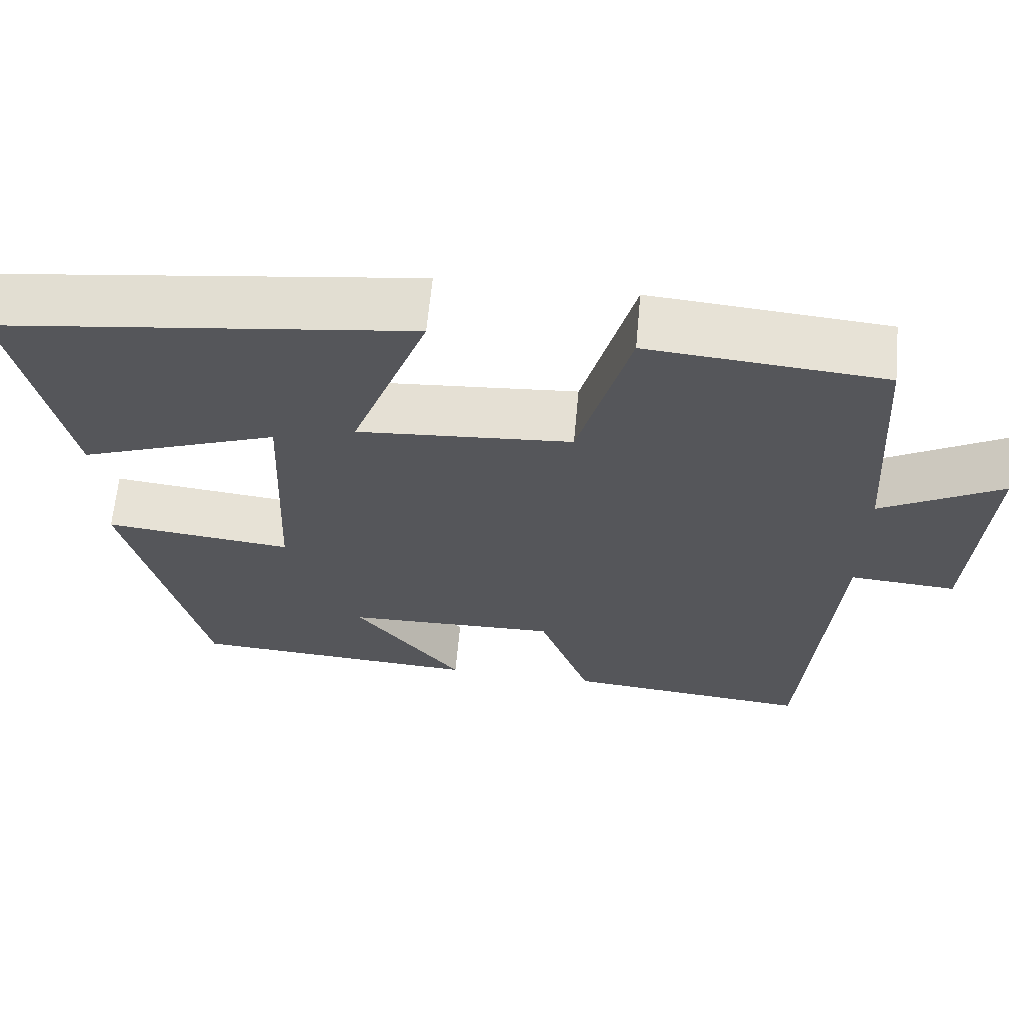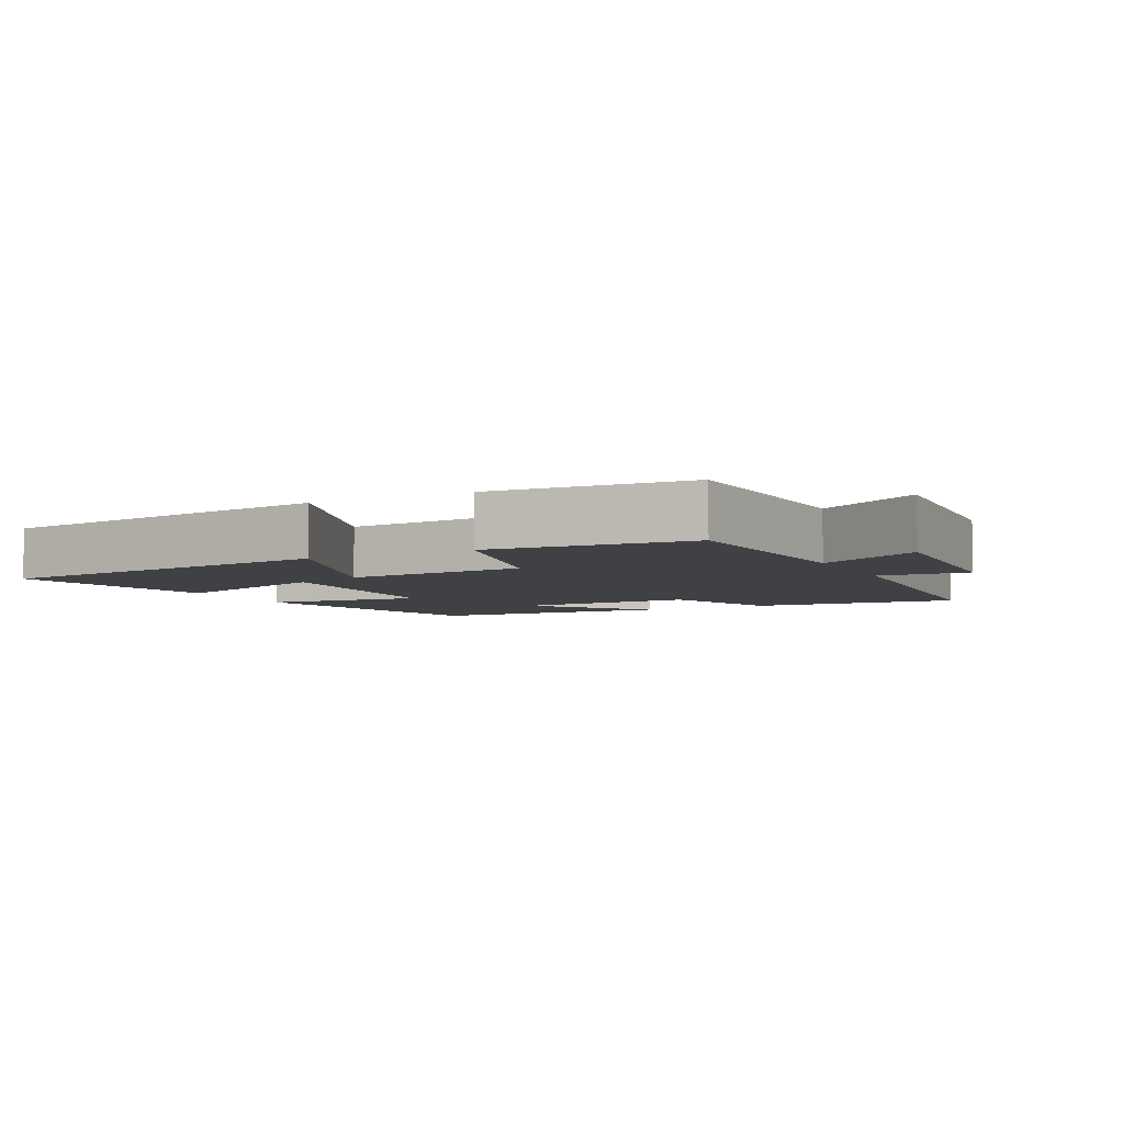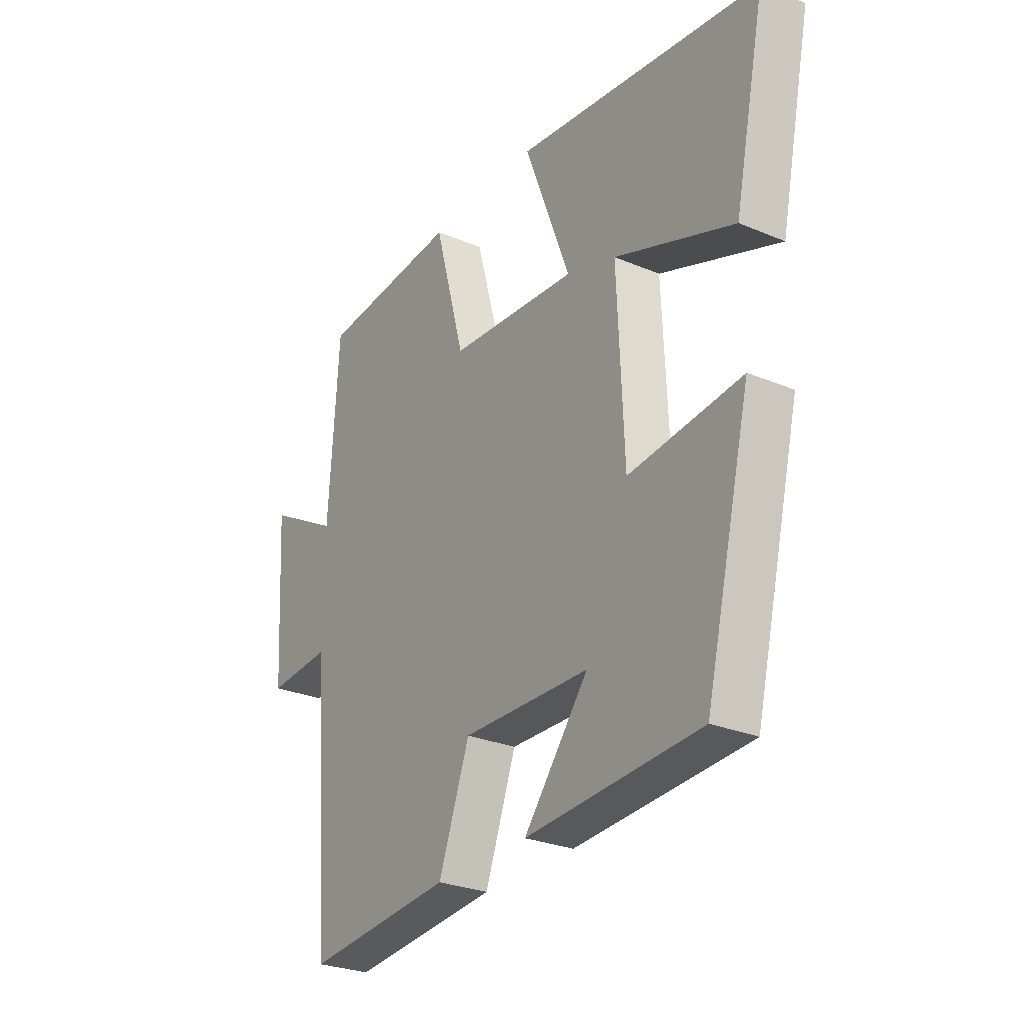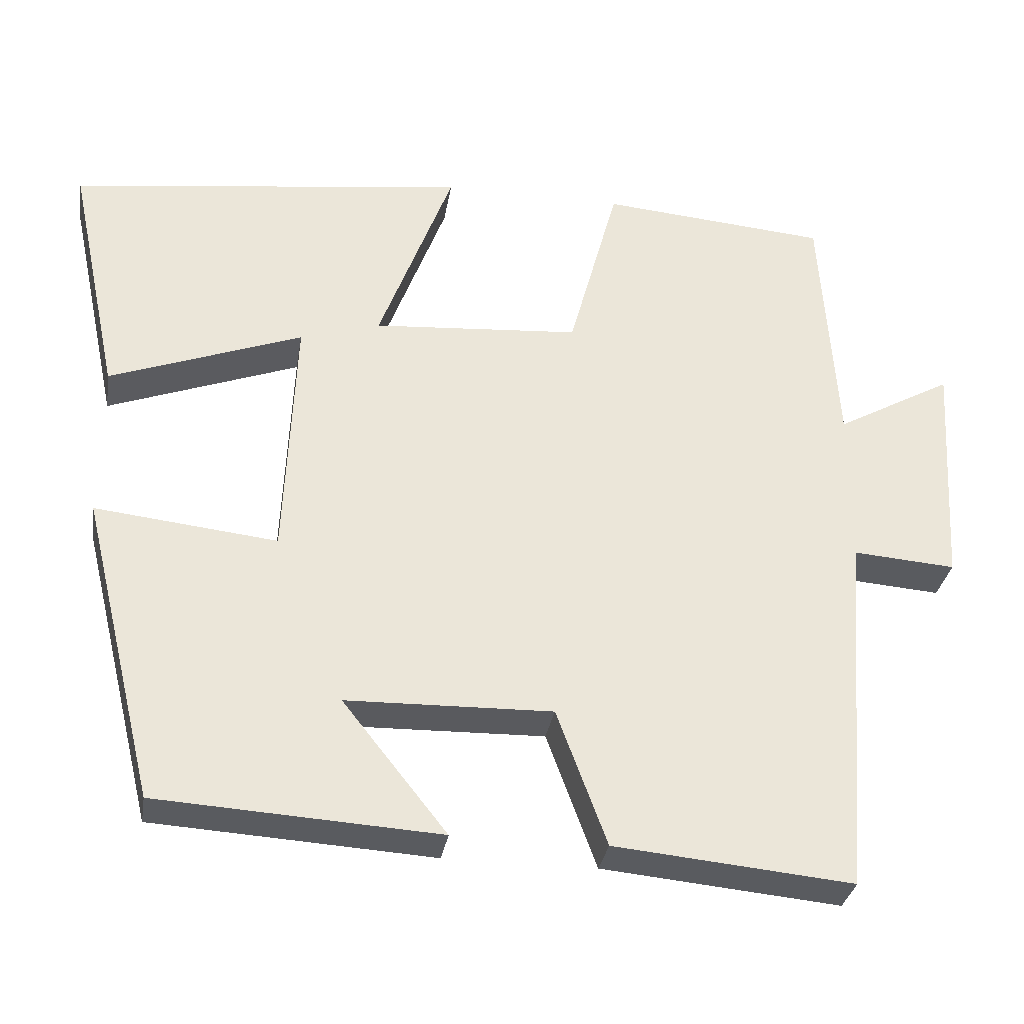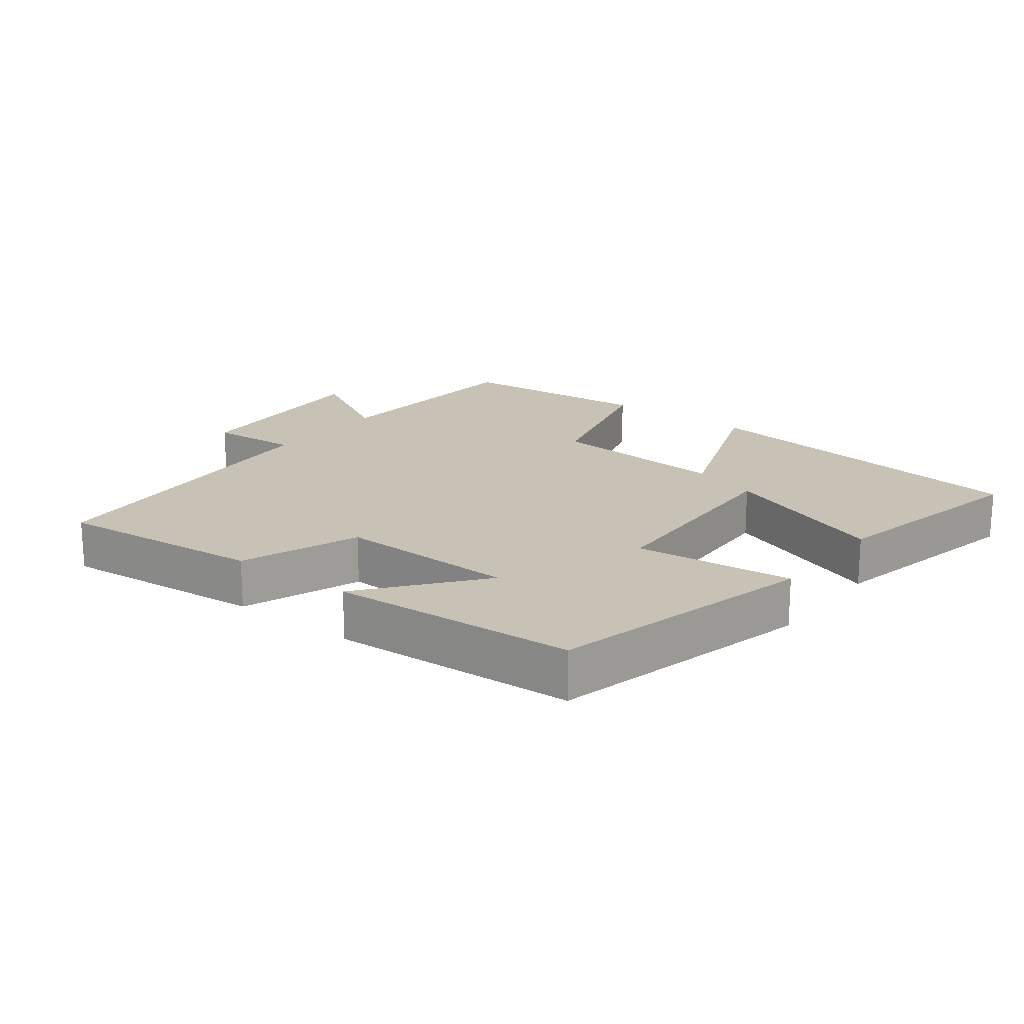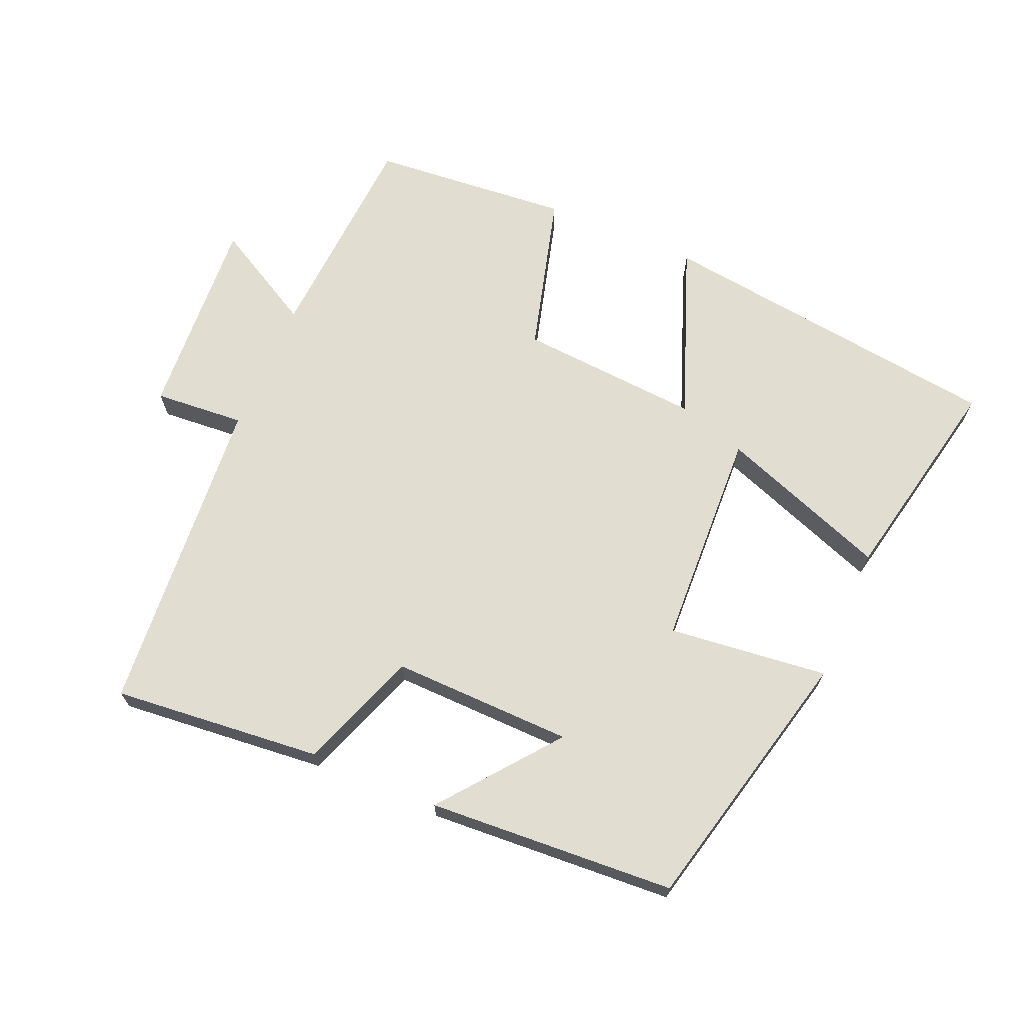
<metadata>
{"format":"obj","ext":"obj","renderer":"f3d","projection":"perspective","resolution":1024,"background":"white","views":[{"elev":63.9,"azim":5.3,"up":"+Z"},{"elev":-5.4,"azim":26.9,"up":"+Y"},{"elev":-27.5,"azim":-122.9,"up":"+Z"},{"elev":-31.9,"azim":-9.2,"up":"+Z"},{"elev":19.0,"azim":-142.4,"up":"+Y"},{"elev":68.4,"azim":-156.9,"up":"+Y"}]}
</metadata>
<code>
v 0.464 0.07 -0.529
v 0.156 0.07 -0.5
v 0.091 0.07 -0.324
v -0.175 0.07 -0.33
v -0.04 0.07 -0.5
v -0.404 0.07 -0.478
v -0.5 0.07 -0.084
v -0.265 0.07 -0.11
v -0.251 0.07 0.212
v -0.5 0.07 0.12
v -0.566 0.07 0.433
v -0.051 0.07 0.5
v -0.147 0.07 0.244
v 0.121 0.07 0.264
v 0.185 0.07 0.5
v 0.479 0.07 0.475
v 0.5 0.07 0.152
v 0.651 0.07 0.236
v 0.633 0.07 -0.064
v 0.5 0.07 -0.054
v 0.464 0 -0.529
v 0.156 0 -0.5
v 0.091 0 -0.324
v -0.175 0 -0.33
v -0.04 0 -0.5
v -0.404 0 -0.478
v -0.5 0 -0.084
v -0.265 0 -0.11
v -0.251 0 0.212
v -0.5 0 0.12
v -0.566 0 0.433
v -0.051 0 0.5
v -0.147 0 0.244
v 0.121 0 0.264
v 0.185 0 0.5
v 0.479 0 0.475
v 0.5 0 0.152
v 0.651 0 0.236
v 0.633 0 -0.064
v 0.5 0 -0.054
f 17 18 19 20
f 14 15 16 17
f 13 14 17 20
f 11 12 13
f 9 10 11
f 9 11 13 20
f 6 7 8
f 4 5 6
f 4 6 8
f 3 4 8 9
f 1 2 3
f 1 3 9 20
f 40 39 38 37
f 37 36 35 34
f 40 37 34 33
f 33 32 31
f 31 30 29
f 40 33 31 29
f 28 27 26
f 26 25 24
f 28 26 24
f 29 28 24 23
f 23 22 21
f 40 29 23 21
f 1 21 22 2
f 2 22 23 3
f 3 23 24 4
f 4 24 25 5
f 5 25 26 6
f 6 26 27 7
f 7 27 28 8
f 8 28 29 9
f 9 29 30 10
f 10 30 31 11
f 11 31 32 12
f 12 32 33 13
f 13 33 34 14
f 14 34 35 15
f 15 35 36 16
f 16 36 37 17
f 17 37 38 18
f 18 38 39 19
f 19 39 40 20
f 20 40 21 1

</code>
